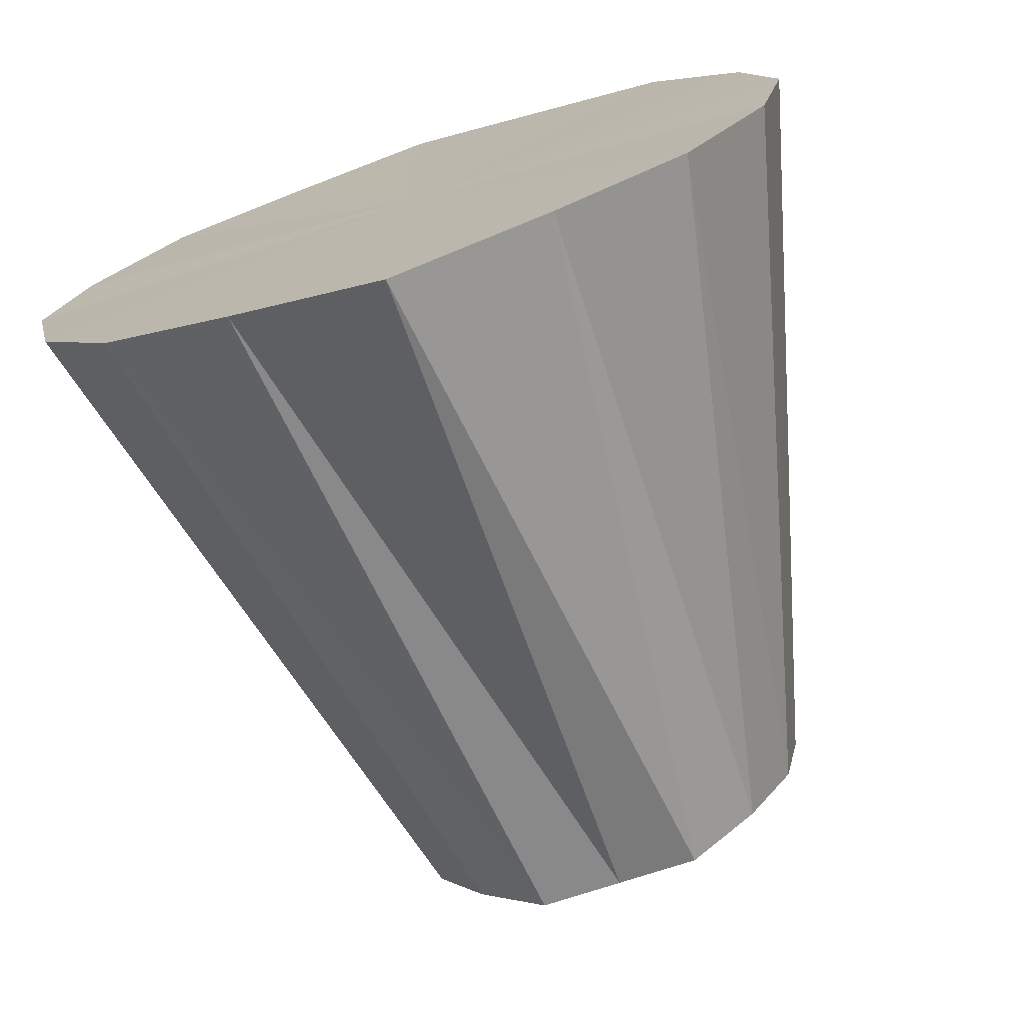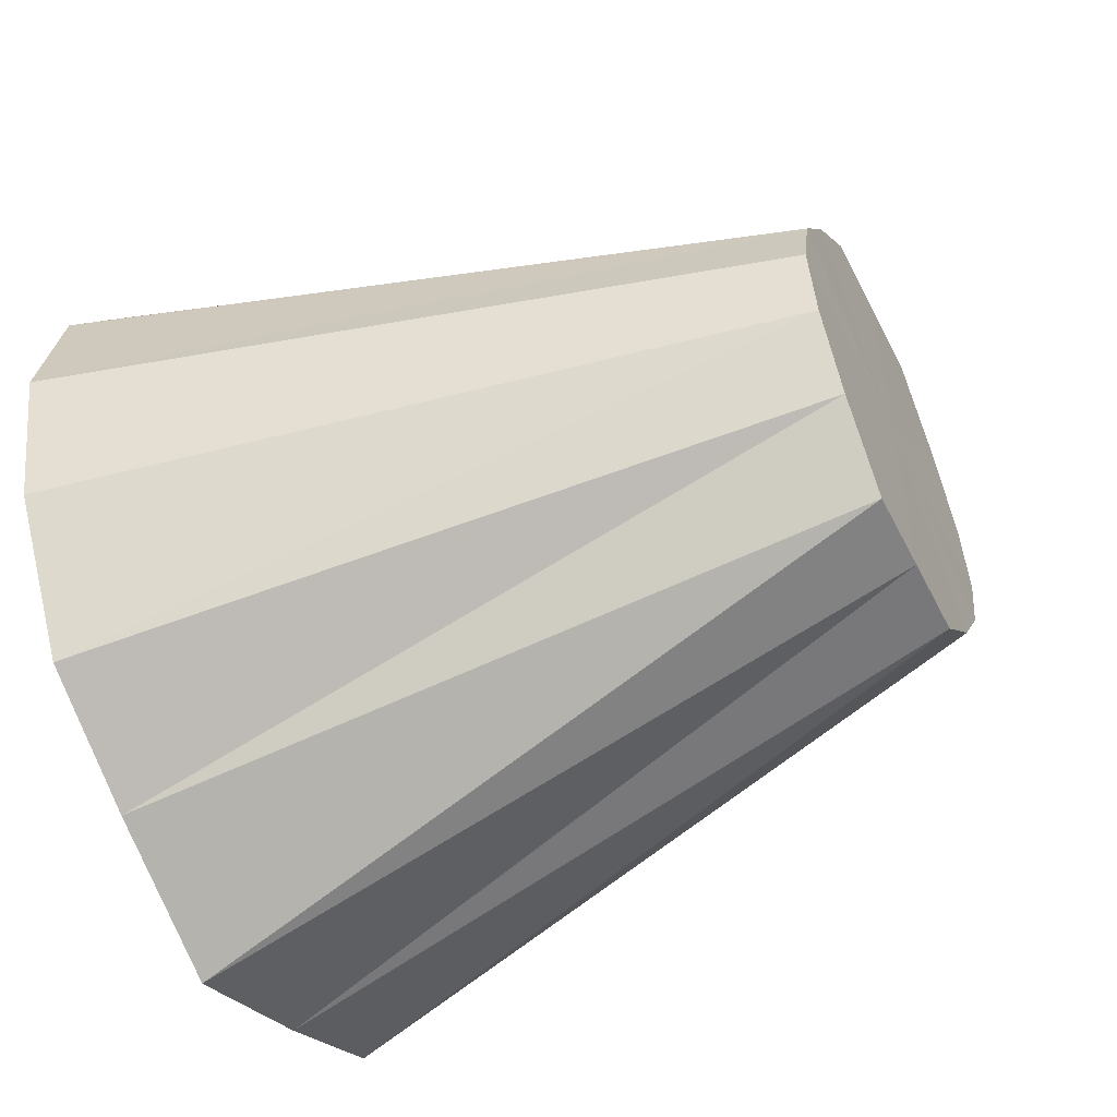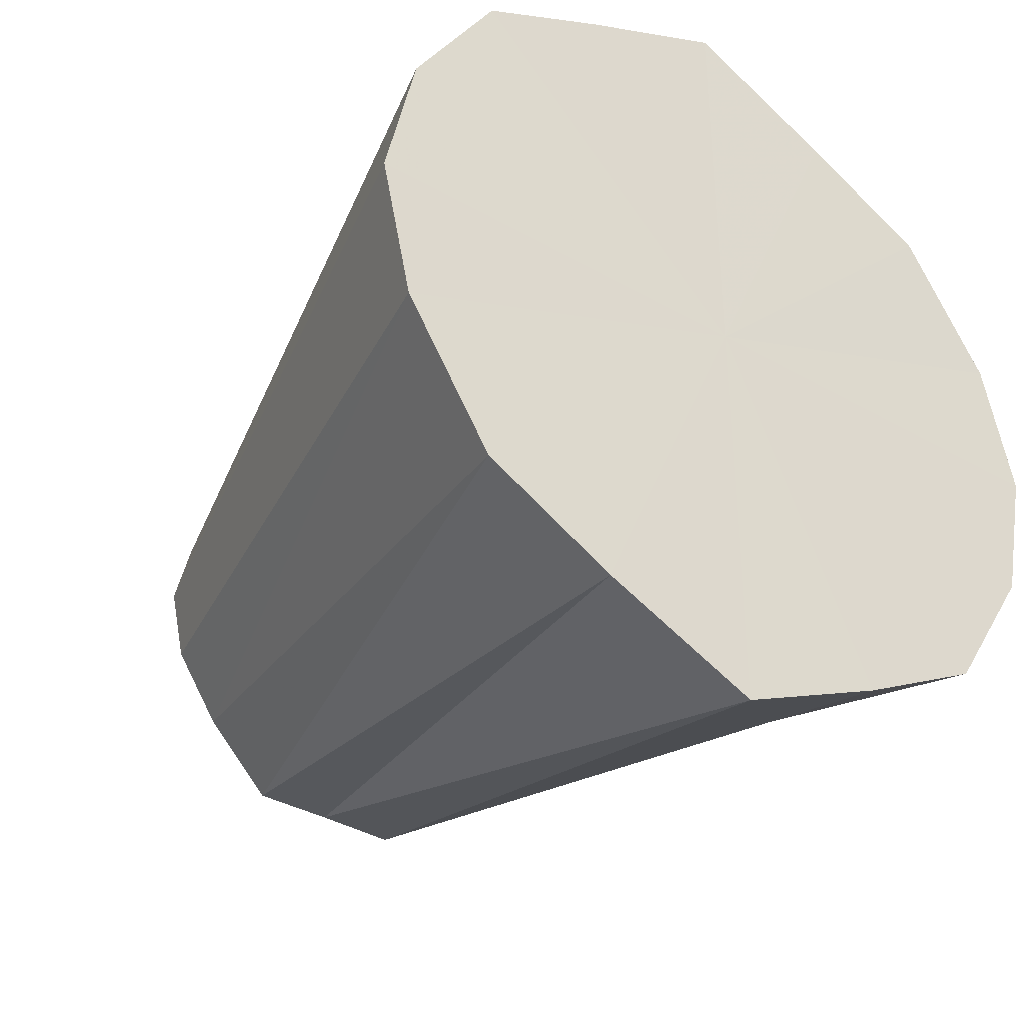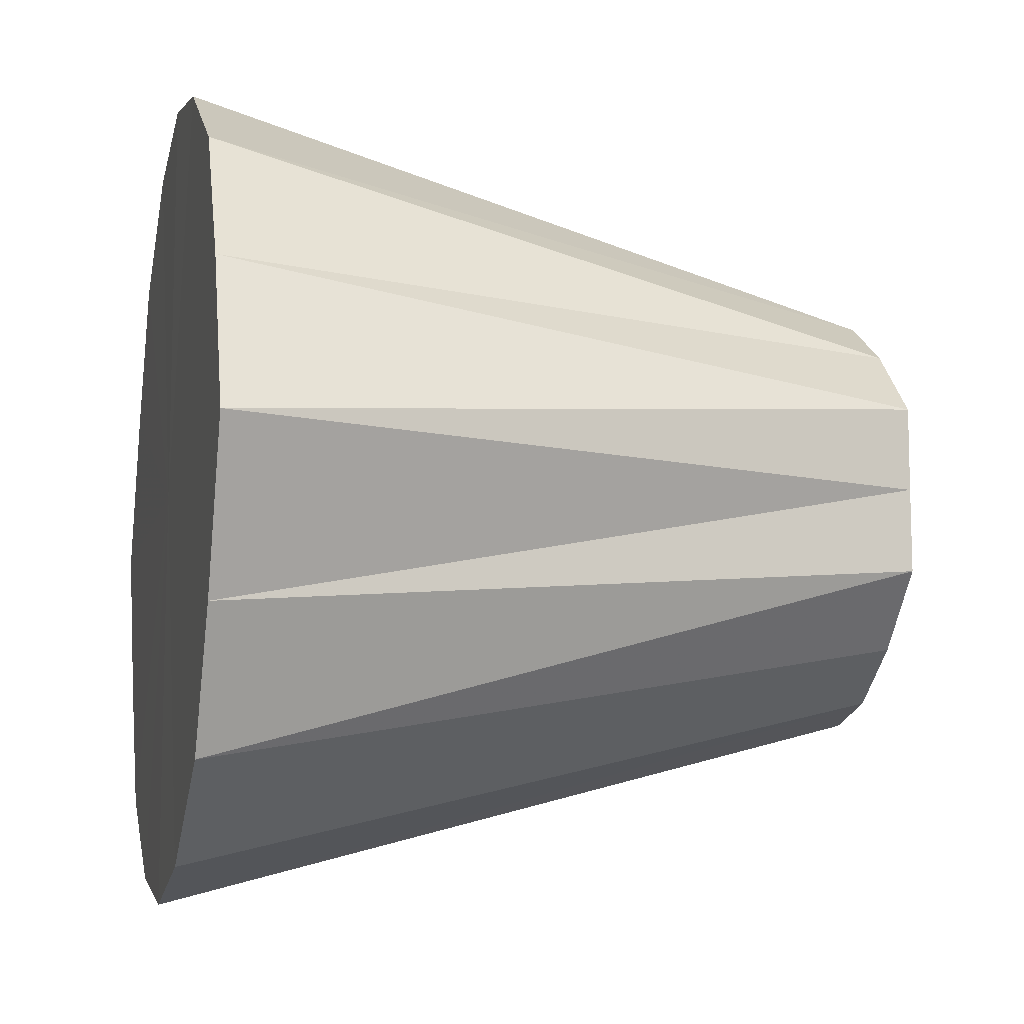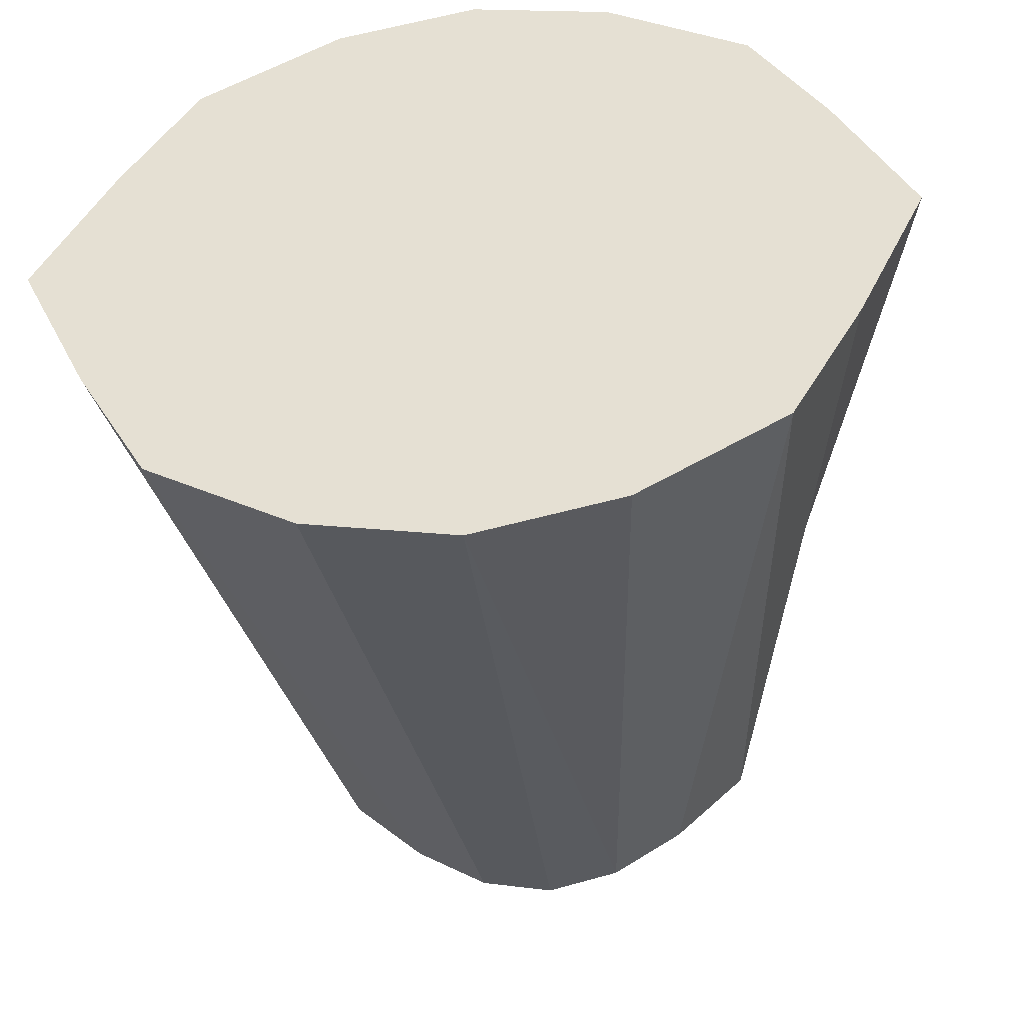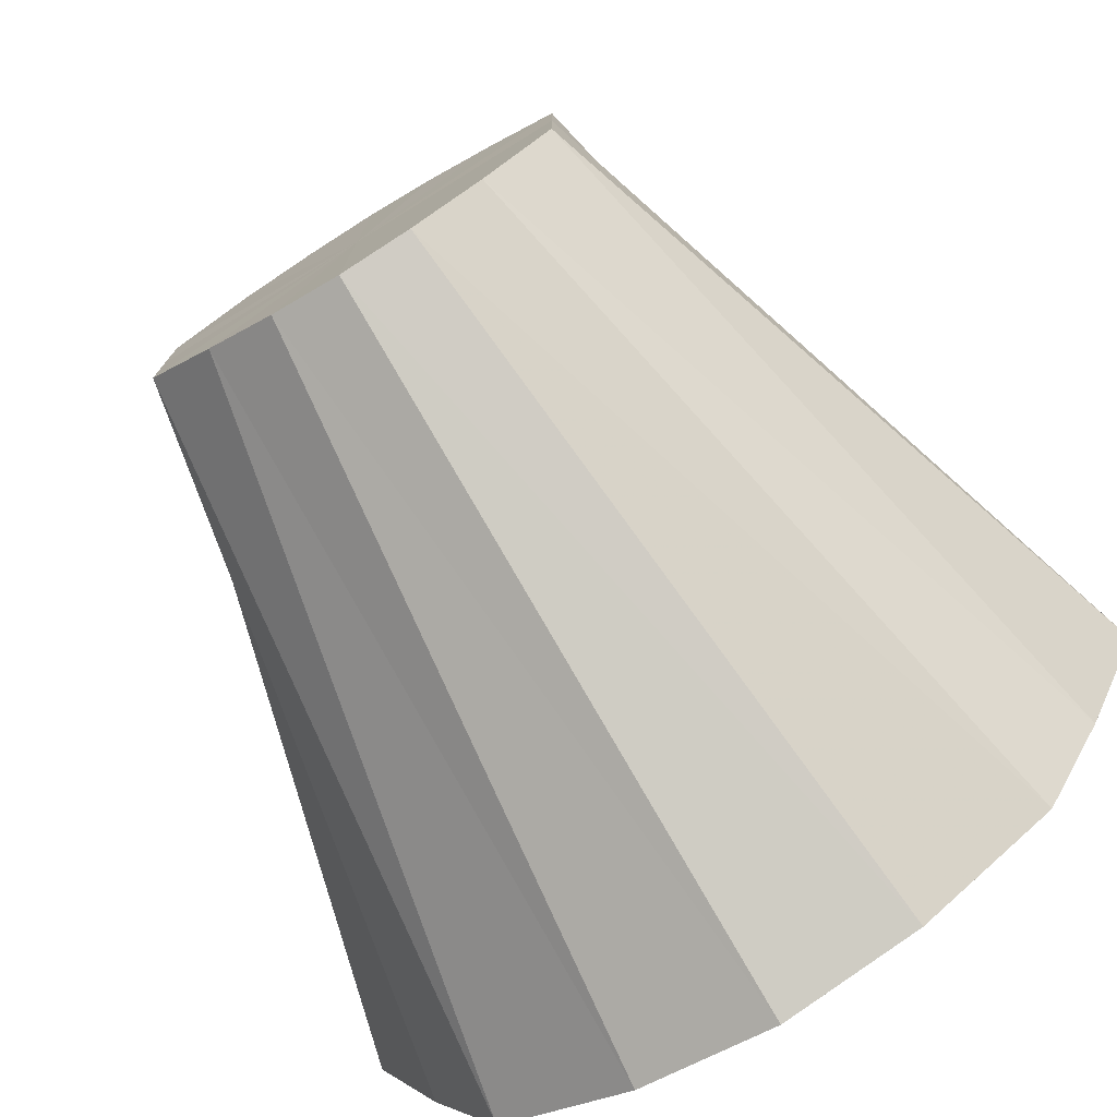
<metadata>
{"format":"obj","ext":"obj","renderer":"f3d","projection":"perspective","resolution":1024,"background":"white","views":[{"elev":-73.6,"azim":108.2,"up":"+Y"},{"elev":-52.4,"azim":-154.0,"up":"+Y"},{"elev":-37.2,"azim":53.6,"up":"+Y"},{"elev":-10.3,"azim":166.5,"up":"+Z"},{"elev":-47.0,"azim":96.6,"up":"+Z"},{"elev":-76.2,"azim":-58.3,"up":"+Z"}]}
</metadata>
<code>
o 16353
v 2212 1872 10.12
v 2212 1872 10.12
v 2212 1872 10.14
v 2212 1872 10.13
v 2212 1872 10.15
v 2212 1872 10.12
v 2212 1872 10.15
v 2212 1872 10.15
v 2212 1872 10.13
v 2212 1872 10.18
v 2212 1872 10.12
v 2212 1872 10.15
v 2212 1872 10.12
v 2212 1872 10.15
v 2212 1872 10.16
v 2212 1872 10.18
v 2212 1872 10.12
v 2212 1872 10.15
v 2212 1872 10.13
v 2212 1872 10.2
v 2212 1872 10.18
v 2212 1872 10.18
v 2212 1872 10.13
v 2212 1872 10.16
v 2212 1872 10.15
v 2212 1872 10.2
v 2212 1872 10.19
v 2212 1872 10.22
v 2212 1872 10.15
v 2212 1872 10.18
v 2212 1872 10.18
v 2212 1872 10.23
v 2212 1872 10.2
v 2212 1872 10.22
v 2212 1872 10.19
v 2212 1872 10.18
v 2212 1872 10.2
v 2212 1872 10.23
v 2212 1872 10.2
v 2212 1872 10.23
v 2212 1872 10.2
v 2212 1872 10.2
v 2212 1872 10.22
v 2212 1872 10.2
v 2212 1872 10.22
v 2212 1872 10.23
v 2212 1872 10.21
v 2212 1872 10.23
v 2212 1872 10.23
v 2212 1872 10.12
v 2212 1872 10.18
v 2212 1872 10.12
v 2212 1872 10.13
v 2212 1872 10.12
v 2212 1872 10.15
v 2212 1872 10.13
v 2212 1872 10.18
v 2212 1872 10.15
v 2212 1872 10.2
v 2212 1872 10.18
v 2212 1872 10.22
v 2212 1872 10.2
v 2212 1872 10.23
v 2212 1872 10.22
v 2212 1872 10.23
v 2212 1872 10.23
f 1 2 3
f 2 4 5
f 6 5 3
f 4 7 8
f 9 8 5
f 3 5 10
f 5 8 10
f 11 3 12
f 12 3 10
f 13 1 12
f 14 15 8
f 8 15 10
f 7 16 15
f 17 12 18
f 18 12 10
f 19 13 18
f 16 20 21
f 22 21 15
f 15 21 10
f 23 18 24
f 24 18 10
f 25 19 24
f 26 27 21
f 21 27 10
f 20 28 27
f 29 24 30
f 30 24 10
f 31 25 30
f 28 32 33
f 27 33 10
f 34 33 27
f 35 30 10
f 36 30 35
f 37 31 35
f 38 39 33
f 33 39 10
f 32 40 39
f 41 35 10
f 42 35 41
f 43 37 41
f 44 41 10
f 45 41 44
f 46 43 44
f 40 46 47
f 47 44 10
f 39 47 10
f 48 44 47
f 49 47 39
f 50 51 52
f 52 51 53
f 54 51 50
f 53 51 55
f 56 51 54
f 55 51 57
f 58 51 56
f 57 51 59
f 60 51 58
f 59 51 61
f 62 51 60
f 61 51 63
f 64 51 62
f 63 51 65
f 66 51 64
f 65 51 66

</code>
